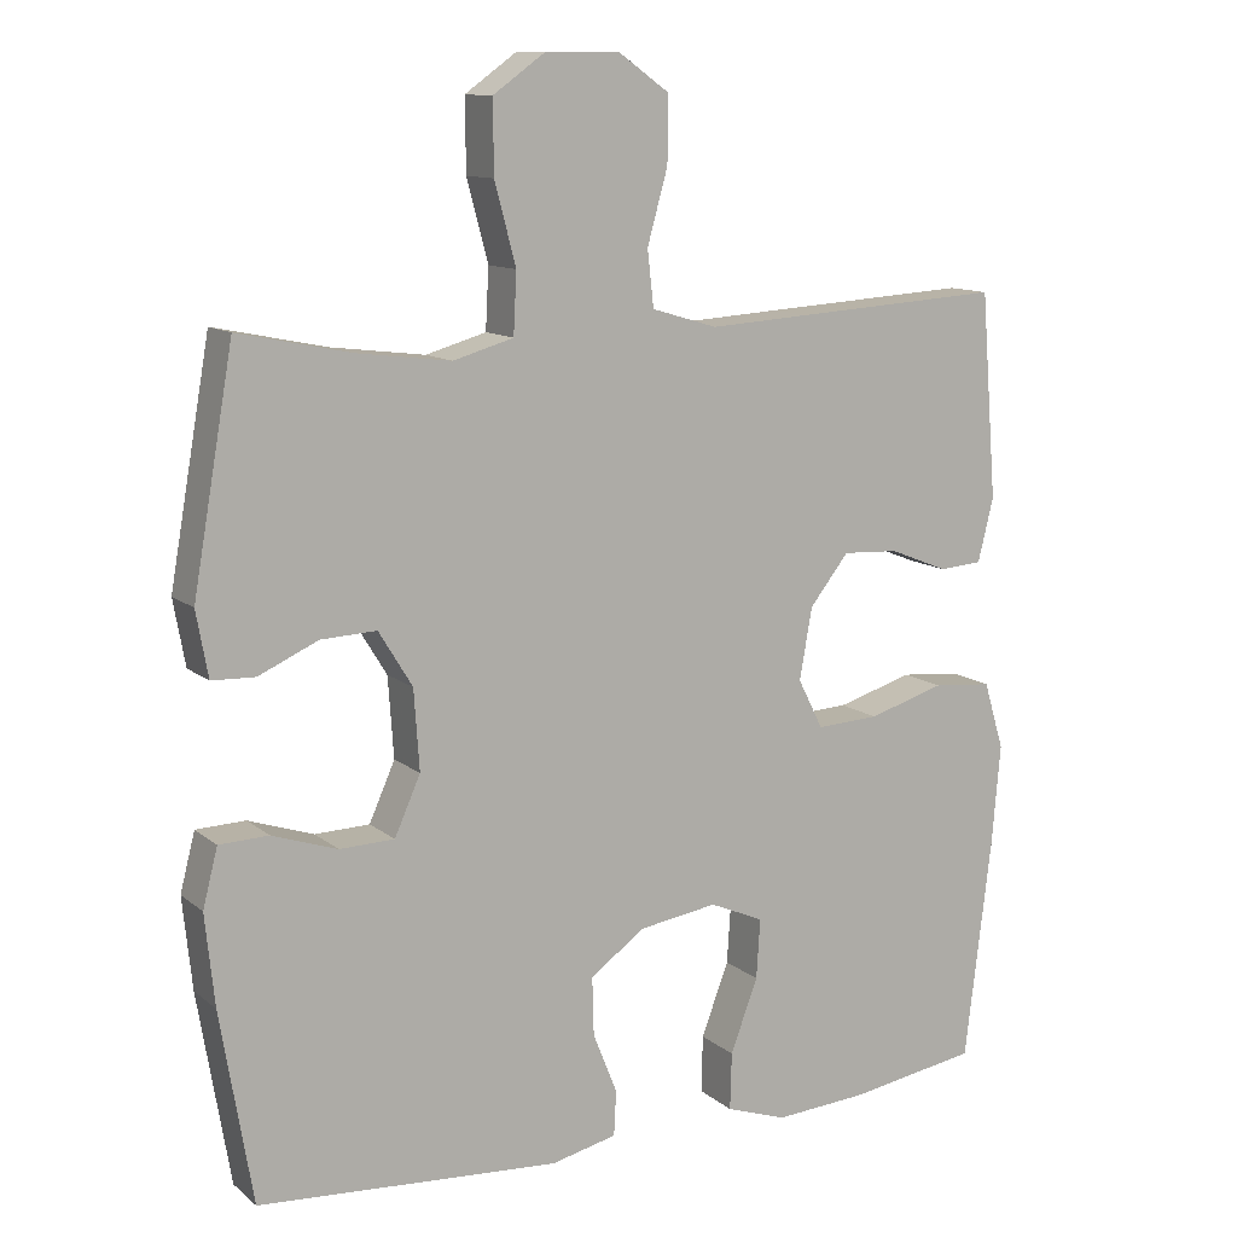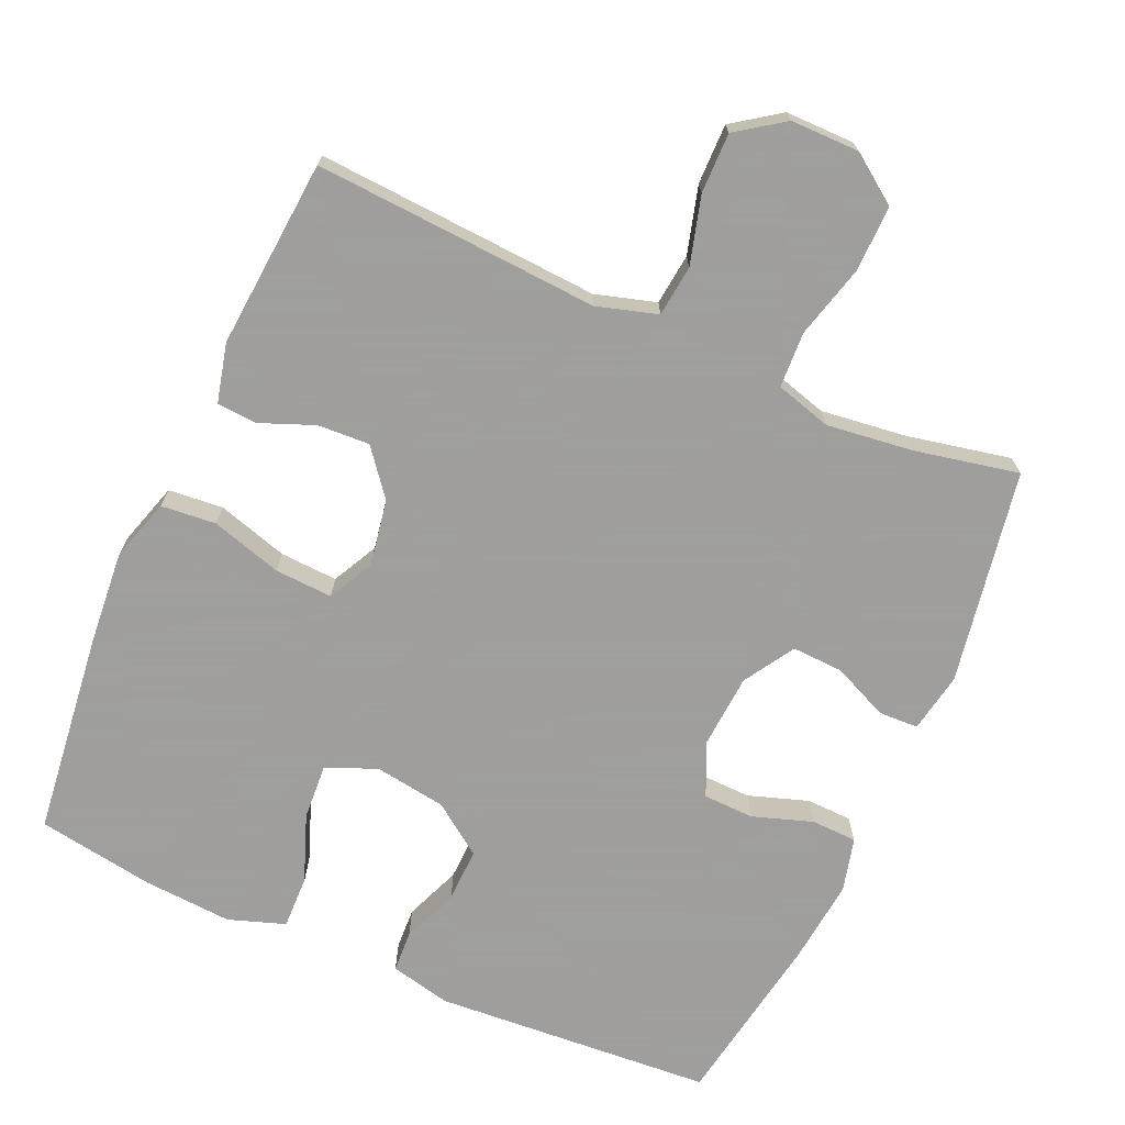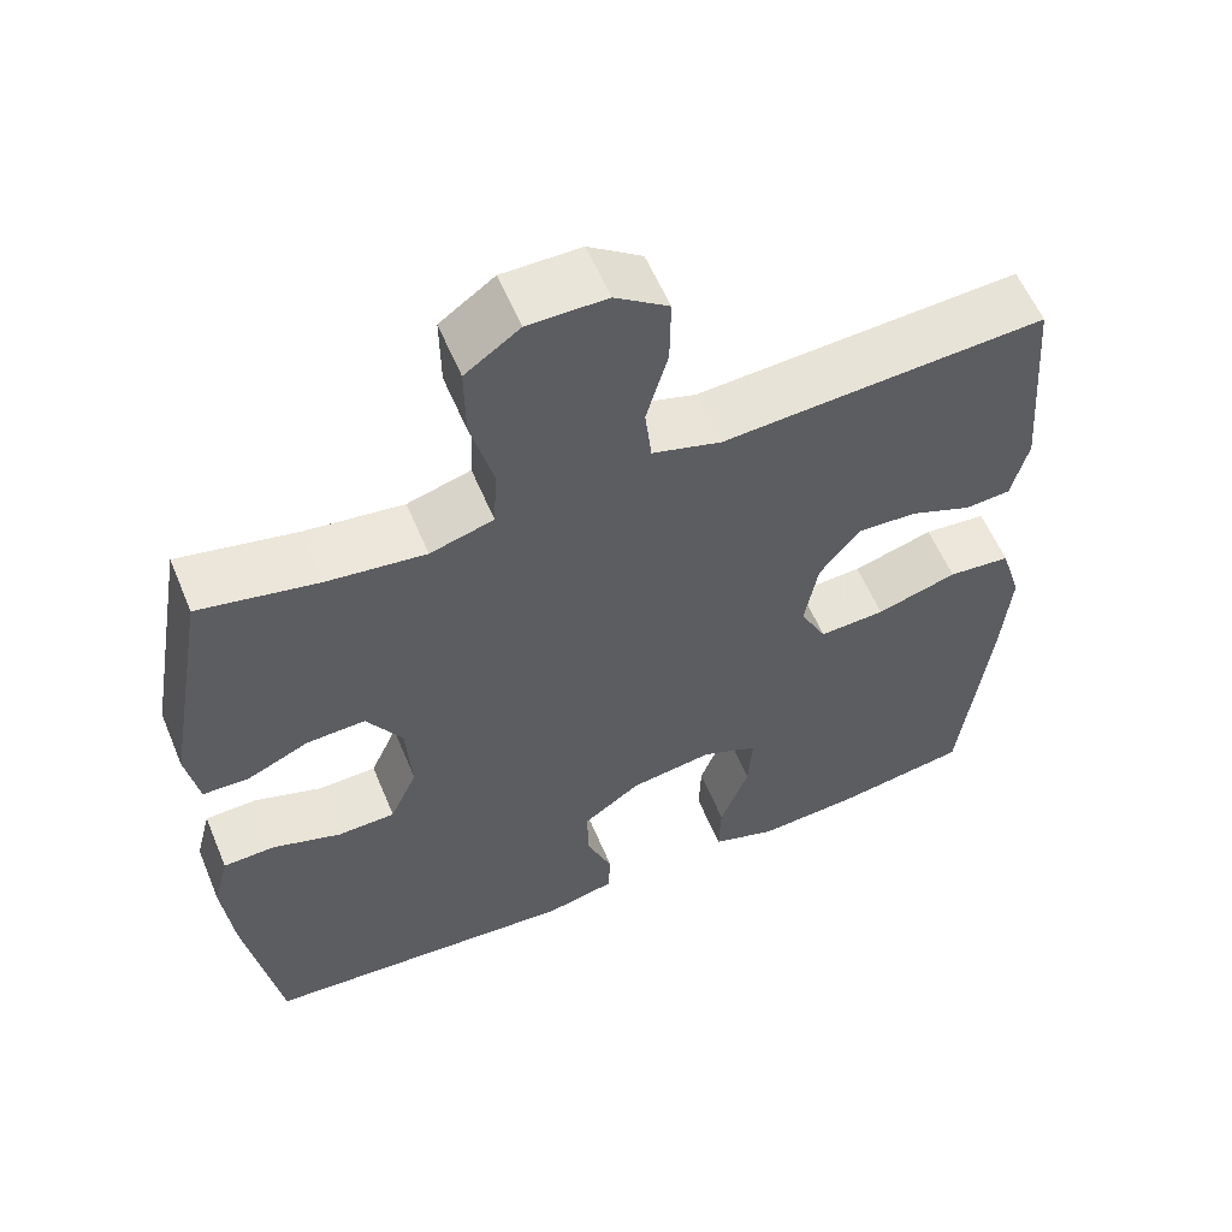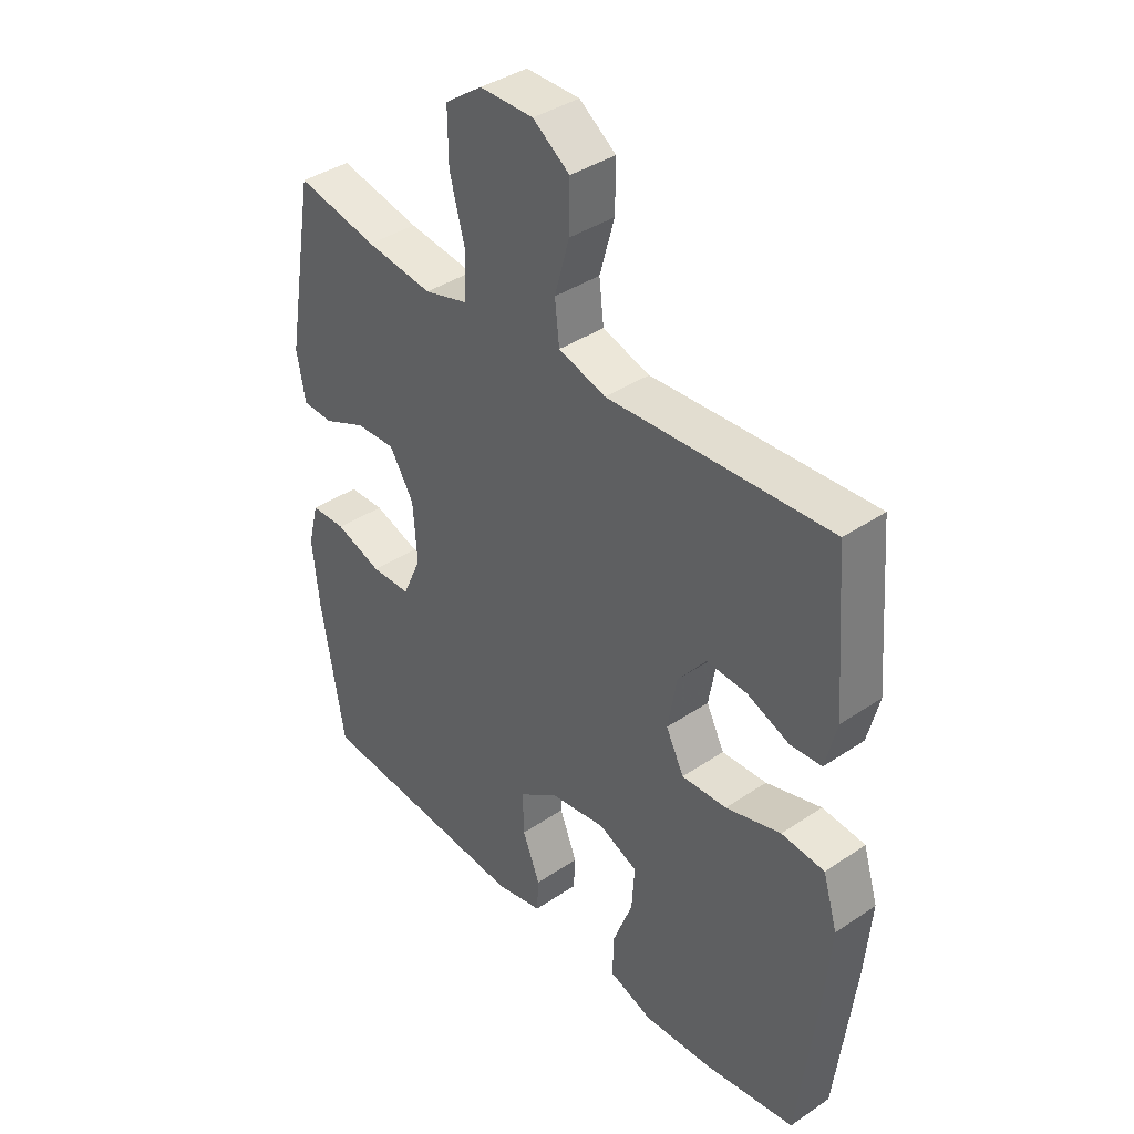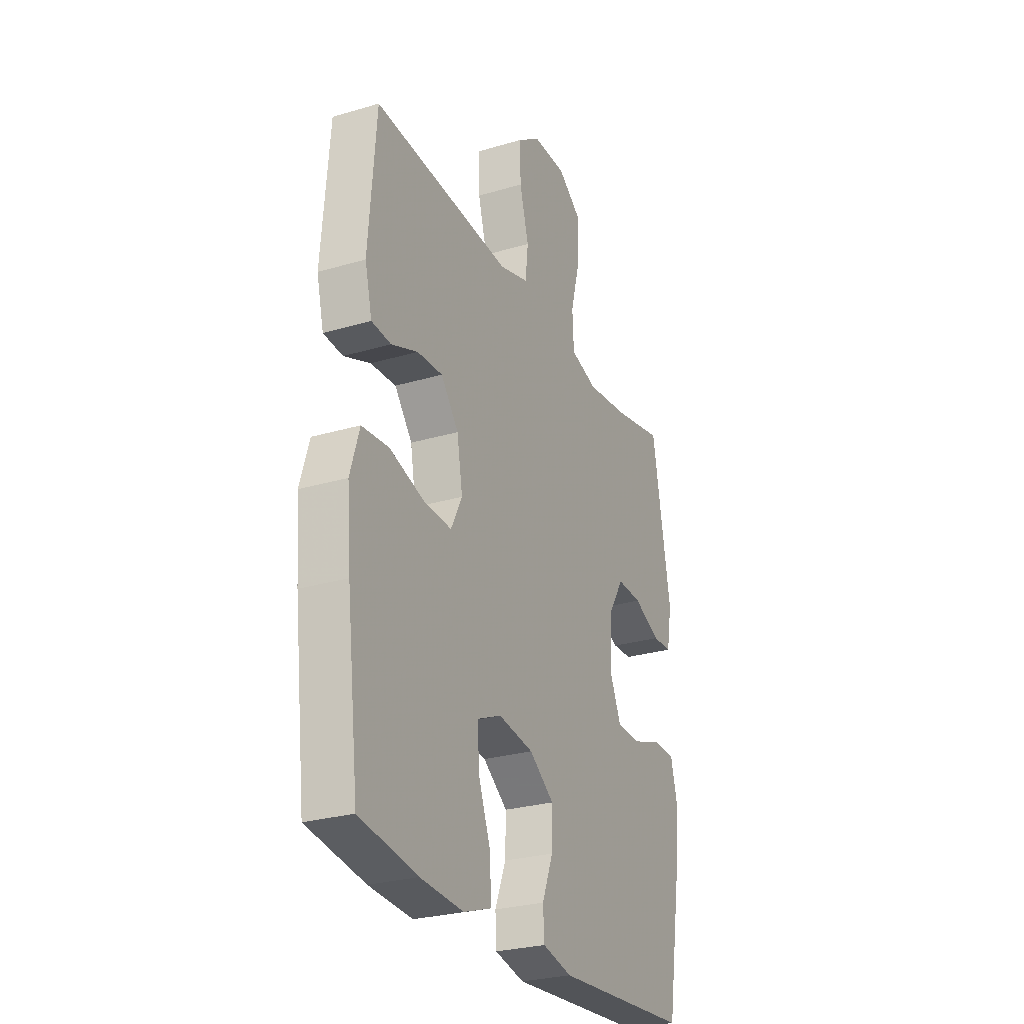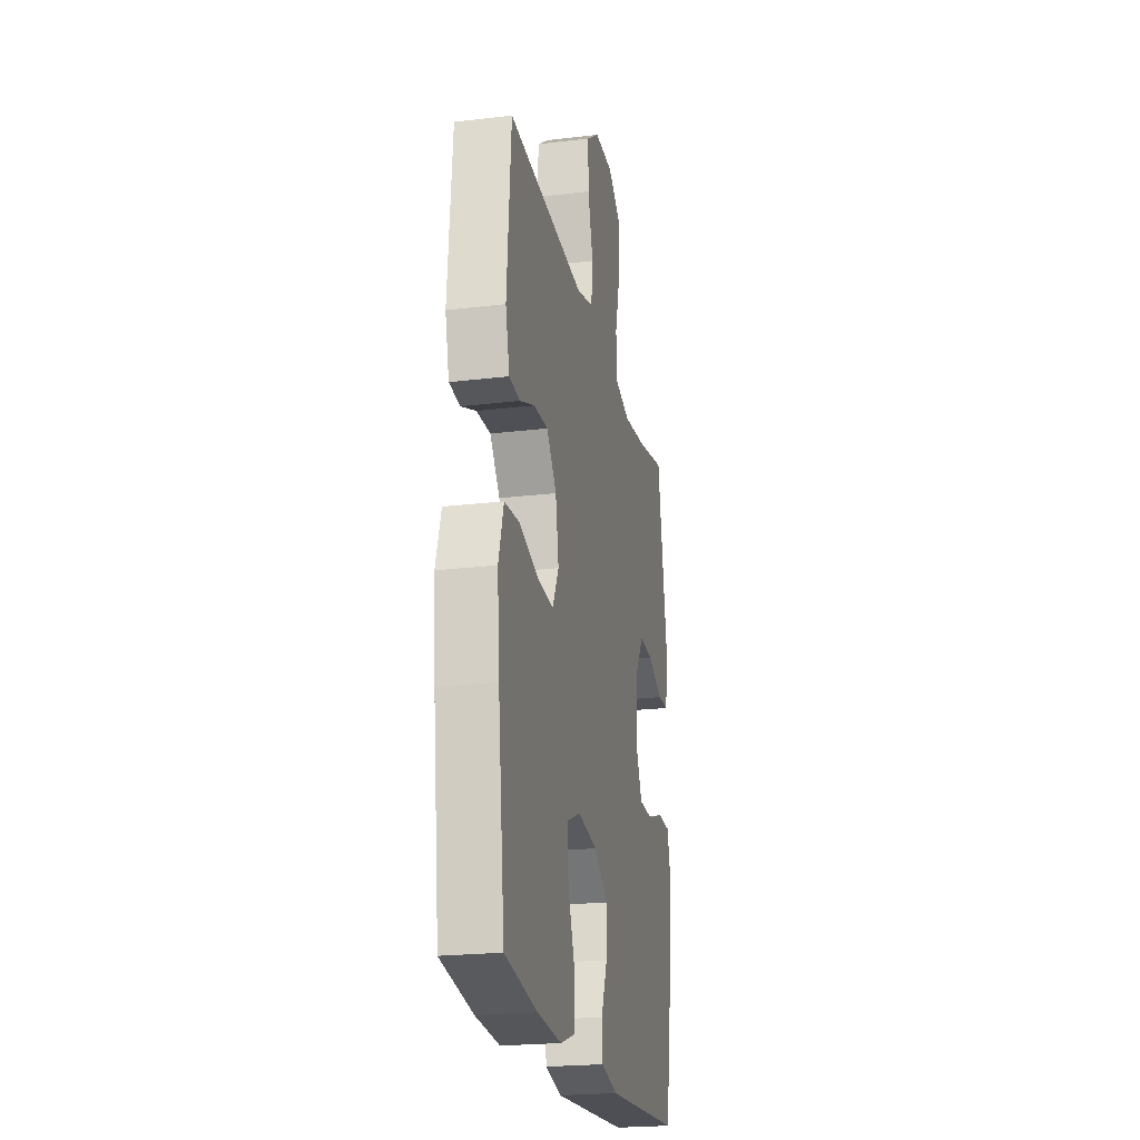
<metadata>
{"format":"obj","ext":"obj","renderer":"f3d","projection":"perspective","resolution":1024,"background":"white","views":[{"elev":11.7,"azim":150.6,"up":"+Z"},{"elev":-71.1,"azim":-24.0,"up":"+Y"},{"elev":58.3,"azim":157.4,"up":"+Z"},{"elev":38.9,"azim":-130.3,"up":"+Z"},{"elev":-27.3,"azim":-65.4,"up":"+Z"},{"elev":-22.4,"azim":-78.3,"up":"+Z"}]}
</metadata>
<code>
v -0.5 0.07 0.5
v -0.235 0.07 0.484
v -0.107 0.07 0.476
v -0.023 0.07 0.501
v -0.015 0.07 0.572
v -0.041 0.07 0.665
v -0.042 0.07 0.748
v 0.023 0.07 0.794
v 0.118 0.07 0.794
v 0.184 0.07 0.747
v 0.183 0.07 0.656
v 0.156 0.07 0.554
v 0.16 0.07 0.477
v 0.237 0.07 0.455
v 0.356 0.07 0.47
v 0.5 0.07 0.5
v 0.552 0.07 0.204
v 0.537 0.07 0.121
v 0.482 0.07 0.119
v 0.406 0.07 0.153
v 0.335 0.07 0.156
v 0.292 0.07 0.086
v 0.285 0.07 -0.016
v 0.318 0.07 -0.09
v 0.388 0.07 -0.092
v 0.471 0.07 -0.064
v 0.534 0.07 -0.066
v 0.553 0.07 -0.14
v 0.541 0.07 -0.256
v 0.5 0.07 -0.5
v 0.114 0.07 -0.528
v 0.03 0.07 -0.509
v 0.027 0.07 -0.452
v 0.058 0.07 -0.374
v 0.06 0.07 -0.3
v -0.01 0.07 -0.25
v -0.11 0.07 -0.235
v -0.179 0.07 -0.265
v -0.174 0.07 -0.341
v -0.139 0.07 -0.434
v -0.137 0.07 -0.507
v -0.215 0.07 -0.534
v -0.337 0.07 -0.526
v -0.5 0.07 -0.5
v -0.534 0.07 -0.218
v -0.545 0.07 -0.089
v -0.519 0.07 -0.003
v -0.443 0.07 0.004
v -0.345 0.07 -0.025
v -0.265 0.07 -0.029
v -0.233 0.07 0.034
v -0.249 0.07 0.125
v -0.299 0.07 0.188
v -0.371 0.07 0.184
v -0.446 0.07 0.154
v -0.501 0.07 0.158
v -0.521 0.07 0.239
v -0.5 0 0.5
v -0.235 0 0.484
v -0.107 0 0.476
v -0.023 0 0.501
v -0.015 0 0.572
v -0.041 0 0.665
v -0.042 0 0.748
v 0.023 0 0.794
v 0.118 0 0.794
v 0.184 0 0.747
v 0.183 0 0.656
v 0.156 0 0.554
v 0.16 0 0.477
v 0.237 0 0.455
v 0.356 0 0.47
v 0.5 0 0.5
v 0.552 0 0.204
v 0.537 0 0.121
v 0.482 0 0.119
v 0.406 0 0.153
v 0.335 0 0.156
v 0.292 0 0.086
v 0.285 0 -0.016
v 0.318 0 -0.09
v 0.388 0 -0.092
v 0.471 0 -0.064
v 0.534 0 -0.066
v 0.553 0 -0.14
v 0.541 0 -0.256
v 0.5 0 -0.5
v 0.114 0 -0.528
v 0.03 0 -0.509
v 0.027 0 -0.452
v 0.058 0 -0.374
v 0.06 0 -0.3
v -0.01 0 -0.25
v -0.11 0 -0.235
v -0.179 0 -0.265
v -0.174 0 -0.341
v -0.139 0 -0.434
v -0.137 0 -0.507
v -0.215 0 -0.534
v -0.337 0 -0.526
v -0.5 0 -0.5
v -0.534 0 -0.218
v -0.545 0 -0.089
v -0.519 0 -0.003
v -0.443 0 0.004
v -0.345 0 -0.025
v -0.265 0 -0.029
v -0.233 0 0.034
v -0.249 0 0.125
v -0.299 0 0.188
v -0.371 0 0.184
v -0.446 0 0.154
v -0.501 0 0.158
v -0.521 0 0.239
f 54 55 56 57
f 53 54 57 1
f 52 53 1 2
f 51 52 2 3
f 46 47 48 49
f 46 49 50
f 45 46 50
f 44 45 50
f 43 44 50 51
f 39 40 41 42
f 38 39 42 43
f 31 32 33 34
f 31 34 35
f 30 31 35
f 29 30 35 36
f 25 26 27 28
f 24 25 28 29
f 17 18 19 20
f 15 16 17 20
f 14 15 20 21
f 13 14 21 22
f 9 10 11 12
f 9 12 13
f 8 9 13
f 5 6 7 8
f 4 5 8 13
f 38 43 51 3
f 24 29 36 37
f 23 24 37
f 22 23 37 38
f 13 22 38
f 3 4 13 38
f 114 113 112 111
f 58 114 111 110
f 59 58 110 109
f 60 59 109 108
f 106 105 104 103
f 107 106 103
f 107 103 102
f 107 102 101
f 108 107 101 100
f 99 98 97 96
f 100 99 96 95
f 91 90 89 88
f 92 91 88
f 92 88 87
f 93 92 87 86
f 85 84 83 82
f 86 85 82 81
f 77 76 75 74
f 77 74 73 72
f 78 77 72 71
f 79 78 71 70
f 69 68 67 66
f 70 69 66
f 70 66 65
f 65 64 63 62
f 70 65 62 61
f 60 108 100 95
f 94 93 86 81
f 94 81 80
f 95 94 80 79
f 95 79 70
f 95 70 61 60
f 1 58 59 2
f 2 59 60 3
f 3 60 61 4
f 4 61 62 5
f 5 62 63 6
f 6 63 64 7
f 7 64 65 8
f 8 65 66 9
f 9 66 67 10
f 10 67 68 11
f 11 68 69 12
f 12 69 70 13
f 13 70 71 14
f 14 71 72 15
f 15 72 73 16
f 16 73 74 17
f 17 74 75 18
f 18 75 76 19
f 19 76 77 20
f 20 77 78 21
f 21 78 79 22
f 22 79 80 23
f 23 80 81 24
f 24 81 82 25
f 25 82 83 26
f 26 83 84 27
f 27 84 85 28
f 28 85 86 29
f 29 86 87 30
f 30 87 88 31
f 31 88 89 32
f 32 89 90 33
f 33 90 91 34
f 34 91 92 35
f 35 92 93 36
f 36 93 94 37
f 37 94 95 38
f 38 95 96 39
f 39 96 97 40
f 40 97 98 41
f 41 98 99 42
f 42 99 100 43
f 43 100 101 44
f 44 101 102 45
f 45 102 103 46
f 46 103 104 47
f 47 104 105 48
f 48 105 106 49
f 49 106 107 50
f 50 107 108 51
f 51 108 109 52
f 52 109 110 53
f 53 110 111 54
f 54 111 112 55
f 55 112 113 56
f 56 113 114 57
f 57 114 58 1

</code>
